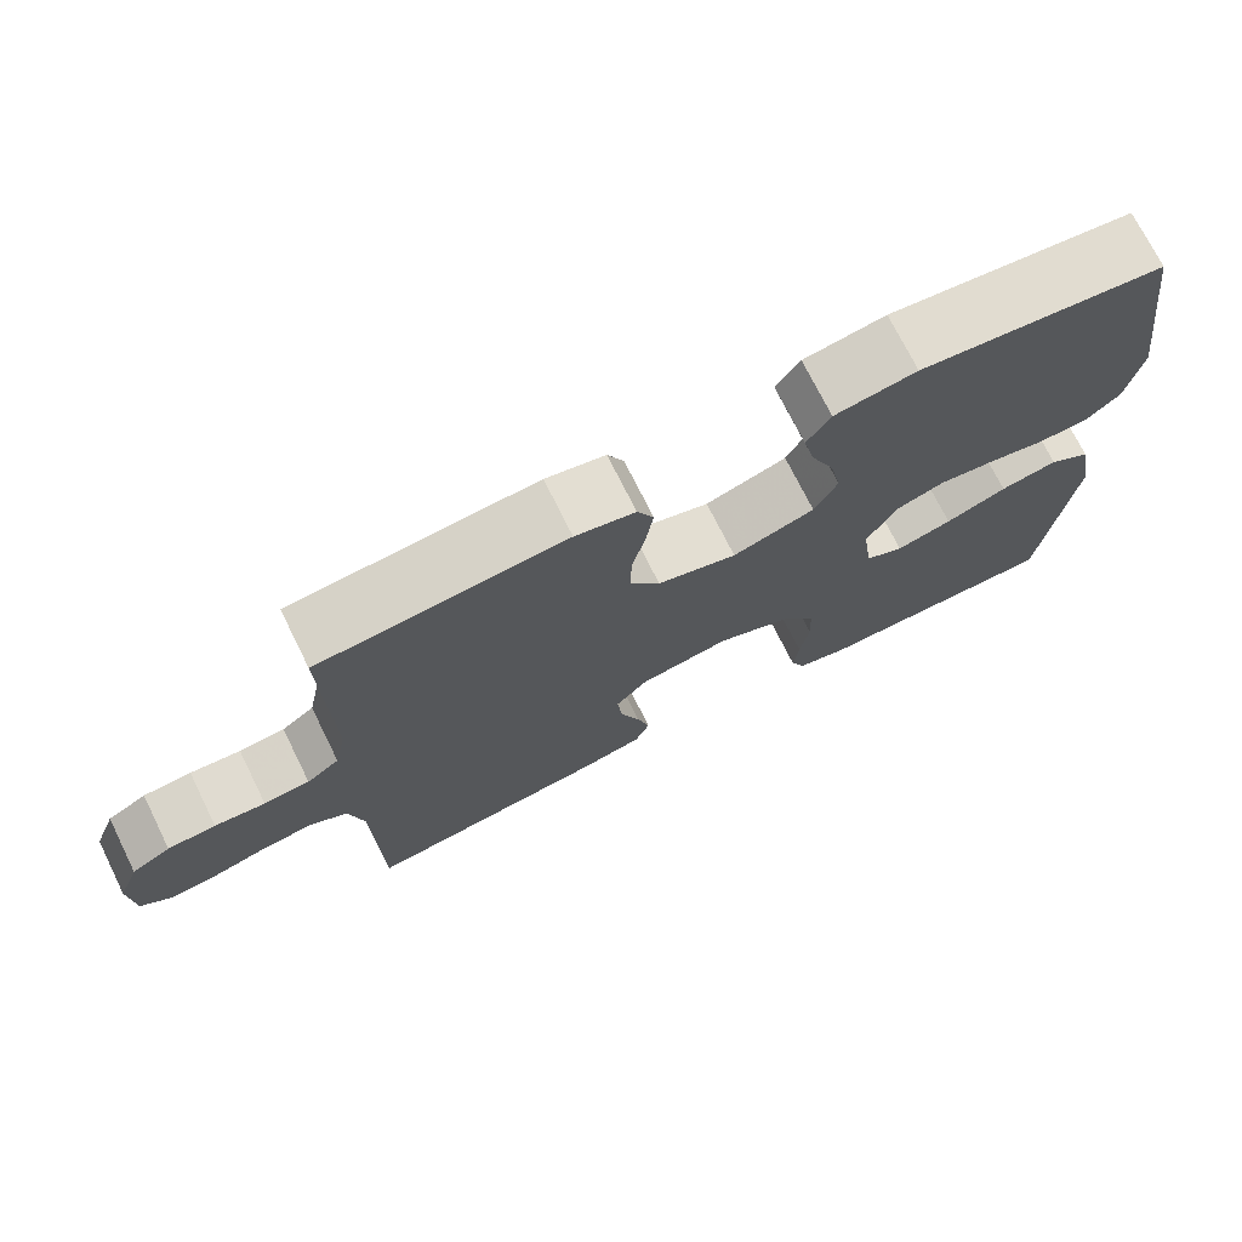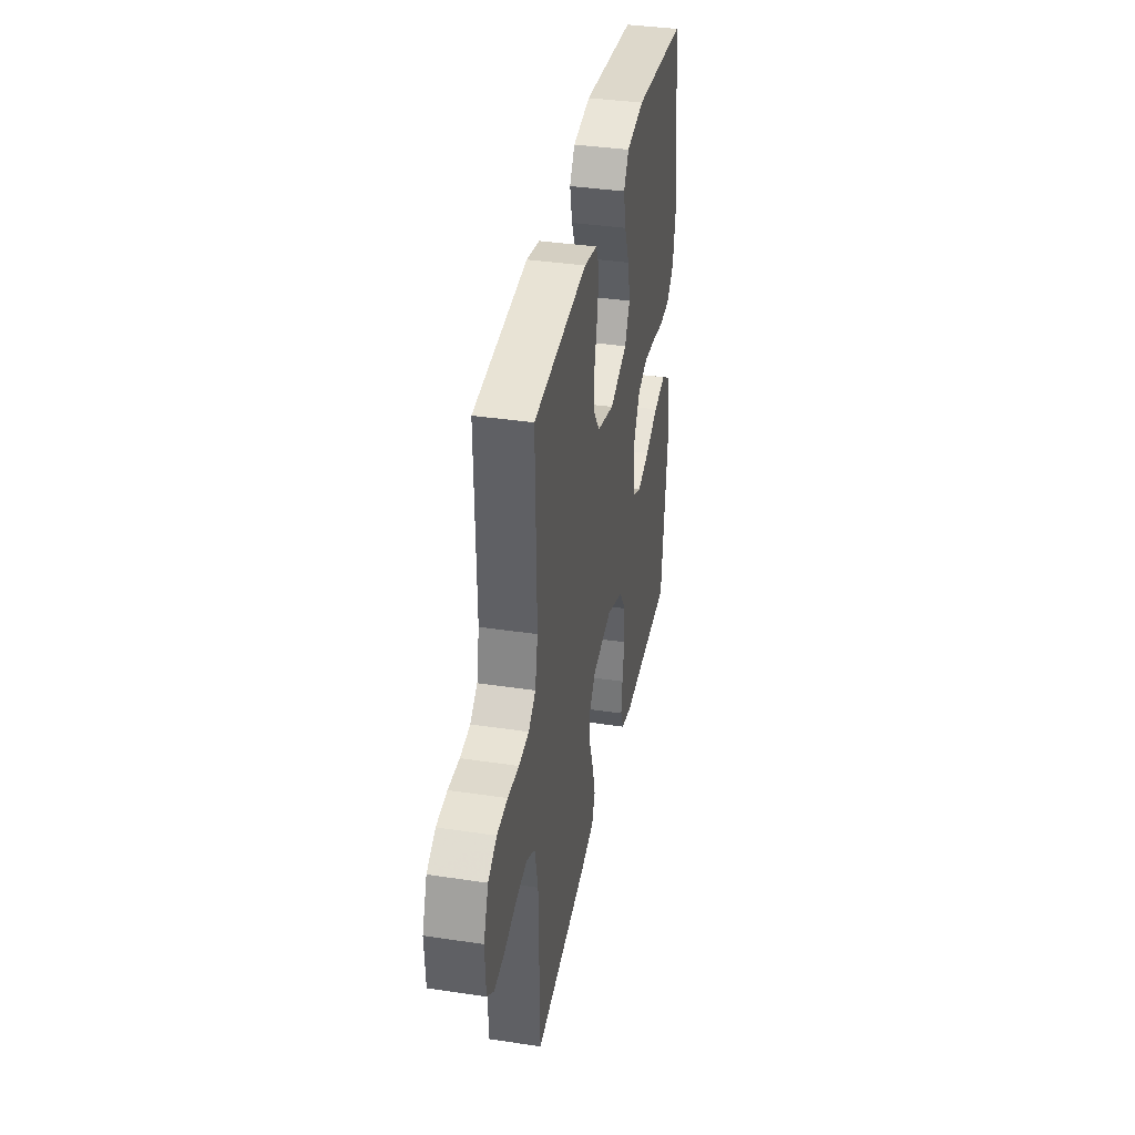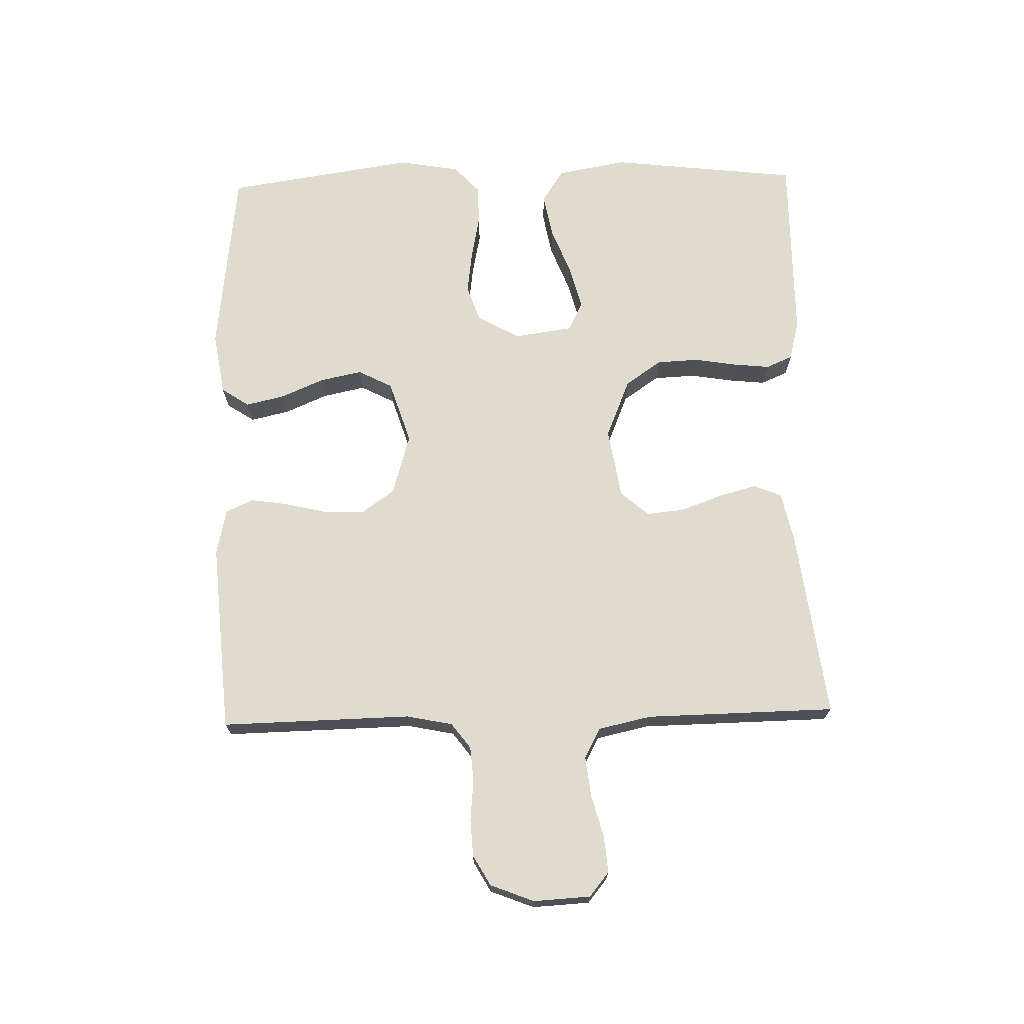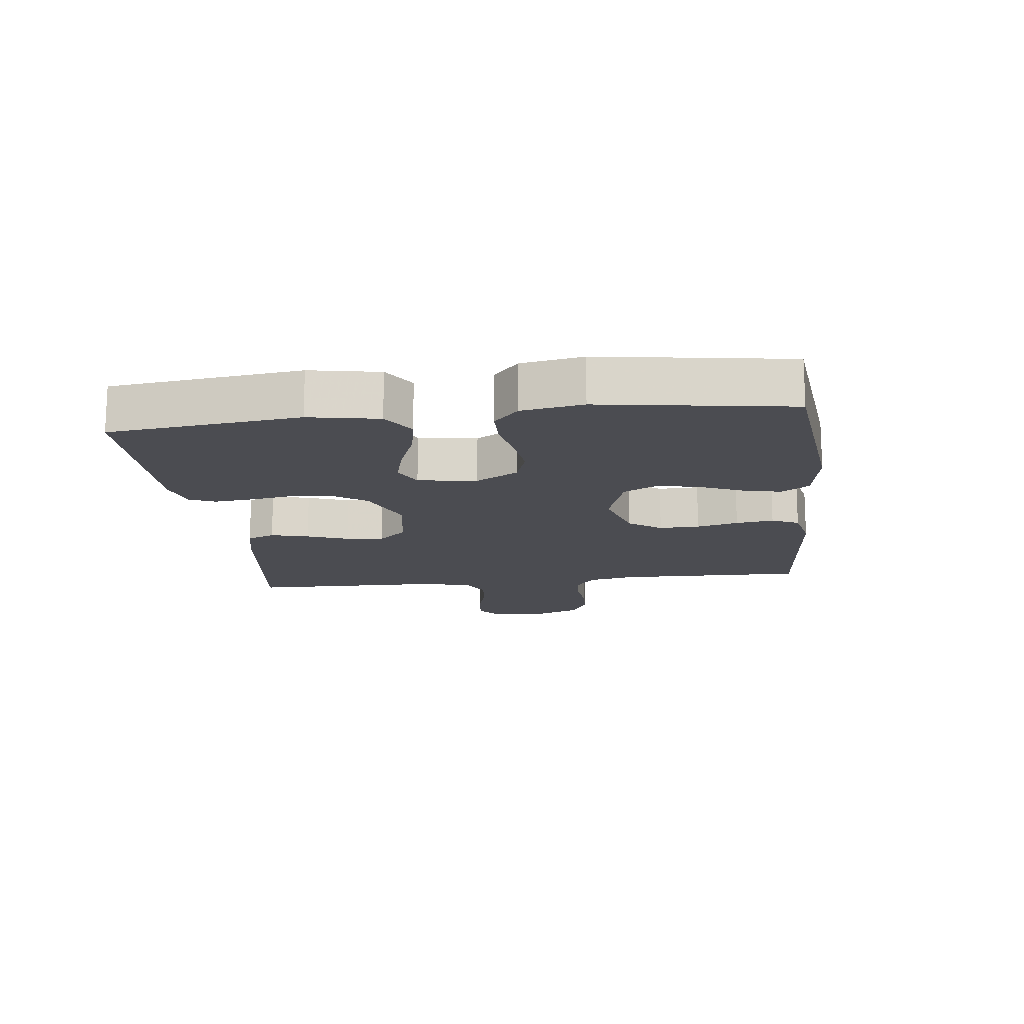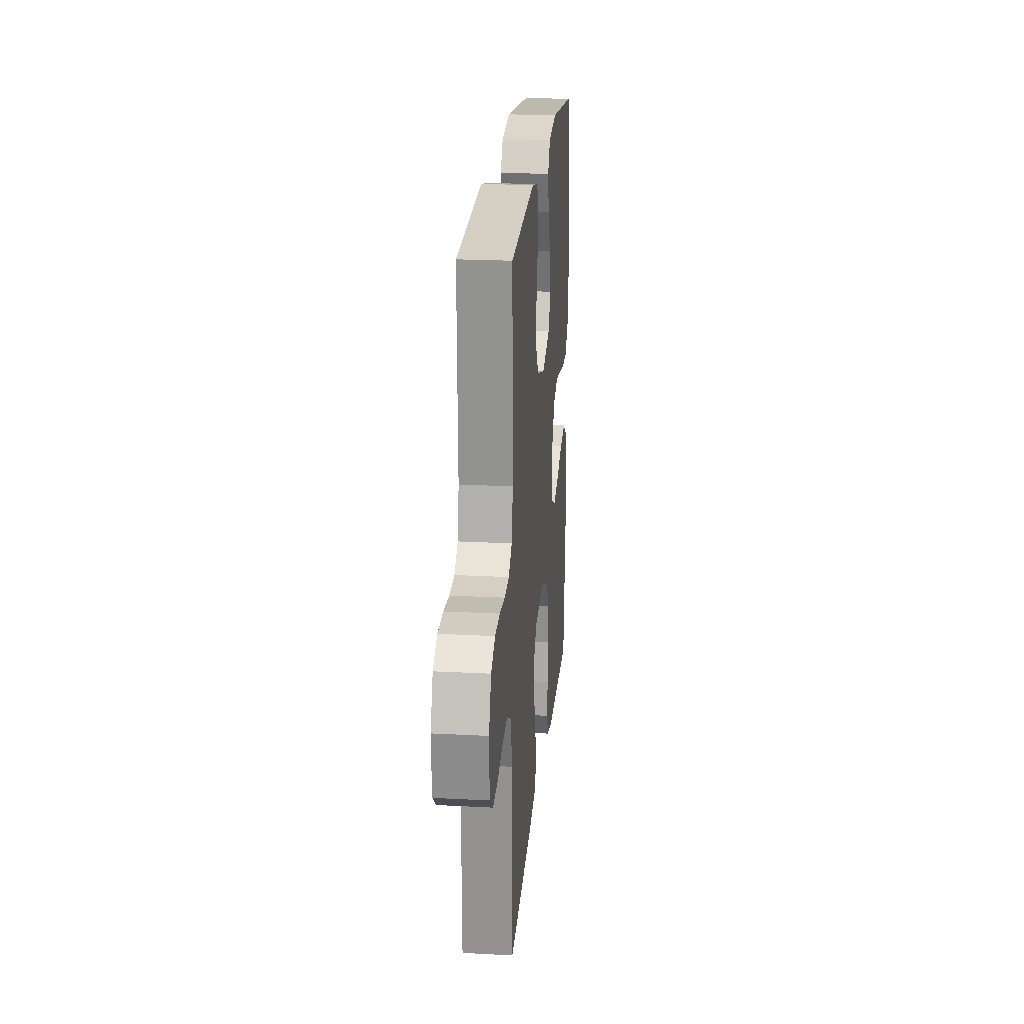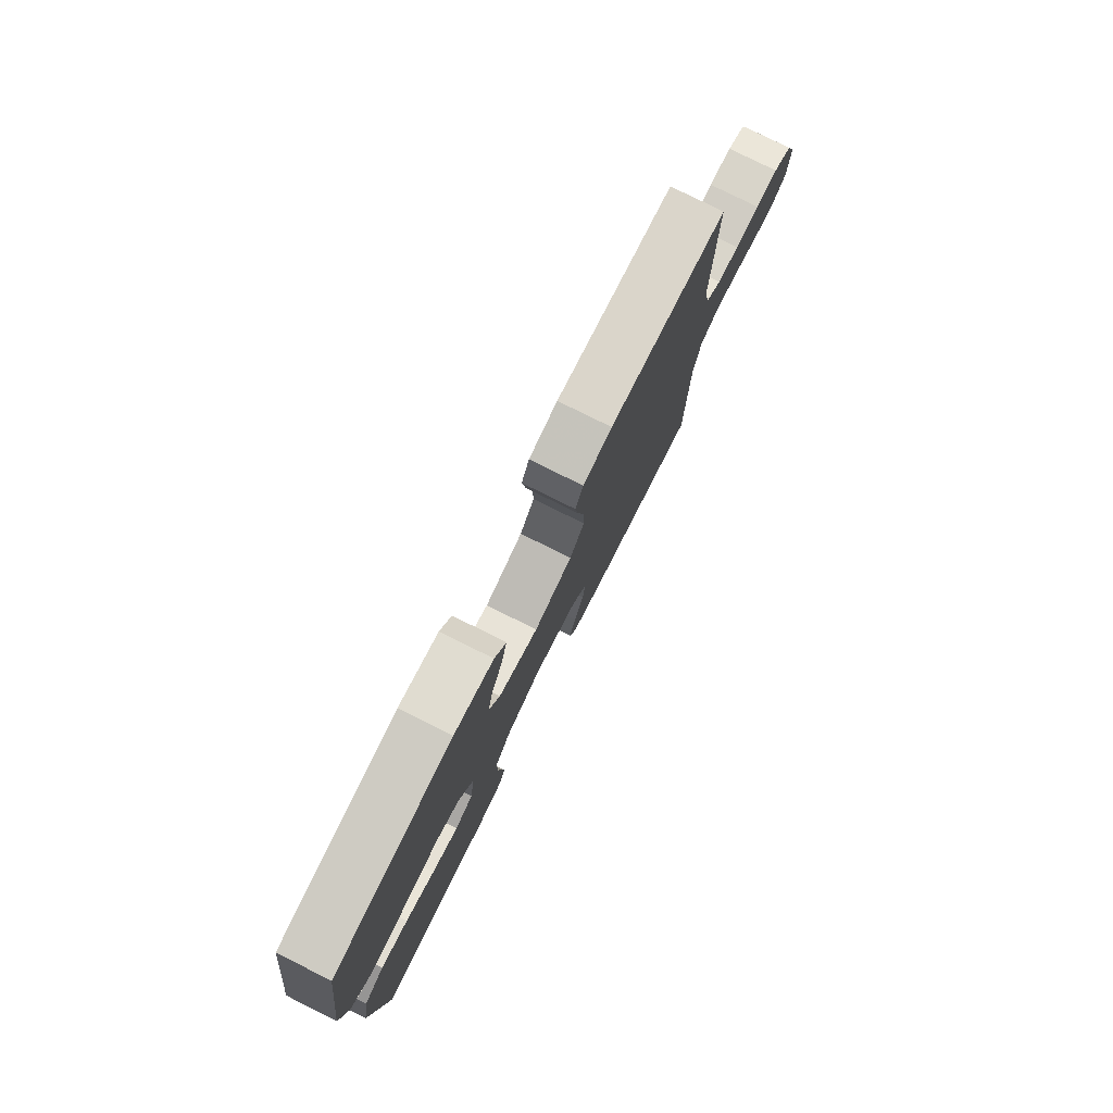
<metadata>
{"format":"obj","ext":"obj","renderer":"f3d","projection":"perspective","resolution":1024,"background":"white","views":[{"elev":73.1,"azim":153.6,"up":"+Z"},{"elev":37.4,"azim":100.9,"up":"+Z"},{"elev":70.5,"azim":88.5,"up":"+Y"},{"elev":-15.3,"azim":-83.3,"up":"+Y"},{"elev":21.8,"azim":95.3,"up":"+Z"},{"elev":78.5,"azim":-63.5,"up":"+Z"}]}
</metadata>
<code>
v 0.5 0.07 -0.5
v 0.2 0.07 -0.462
v 0.122 0.07 -0.445
v 0.104 0.07 -0.401
v 0.12 0.07 -0.341
v 0.144 0.07 -0.275
v 0.15 0.07 -0.215
v 0.111 0.07 -0.171
v 0 0.07 -0.153
v -0.094 0.07 -0.192
v -0.133 0.07 -0.249
v -0.136 0.07 -0.315
v -0.125 0.07 -0.382
v -0.119 0.07 -0.44
v -0.137 0.07 -0.482
v -0.2 0.07 -0.498
v -0.5 0.07 -0.5
v -0.535 0.07 -0.2
v -0.515 0.07 -0.09
v -0.463 0.07 -0.056
v -0.393 0.07 -0.069
v -0.318 0.07 -0.098
v -0.25 0.07 -0.116
v -0.203 0.07 -0.093
v -0.19 0.07 0
v -0.228 0.07 0.067
v -0.285 0.07 0.086
v -0.354 0.07 0.077
v -0.423 0.07 0.063
v -0.485 0.07 0.064
v -0.528 0.07 0.103
v -0.545 0.07 0.2
v -0.5 0.07 0.5
v -0.2 0.07 0.535
v -0.1 0.07 0.519
v -0.071 0.07 0.475
v -0.085 0.07 0.414
v -0.114 0.07 0.346
v -0.128 0.07 0.279
v -0.1 0.07 0.225
v 0 0.07 0.193
v 0.097 0.07 0.222
v 0.134 0.07 0.274
v 0.132 0.07 0.338
v 0.116 0.07 0.404
v 0.107 0.07 0.464
v 0.127 0.07 0.507
v 0.2 0.07 0.523
v 0.5 0.07 0.5
v 0.494 0.07 0.2
v 0.509 0.07 0.127
v 0.549 0.07 0.097
v 0.605 0.07 0.093
v 0.667 0.07 0.099
v 0.726 0.07 0.096
v 0.774 0.07 0.069
v 0.801 0.07 0
v 0.796 0.07 -0.09
v 0.758 0.07 -0.121
v 0.7 0.07 -0.116
v 0.633 0.07 -0.098
v 0.57 0.07 -0.091
v 0.523 0.07 -0.117
v 0.505 0.07 -0.2
v 0.5 0 -0.5
v 0.2 0 -0.462
v 0.122 0 -0.445
v 0.104 0 -0.401
v 0.12 0 -0.341
v 0.144 0 -0.275
v 0.15 0 -0.215
v 0.111 0 -0.171
v 0 0 -0.153
v -0.094 0 -0.192
v -0.133 0 -0.249
v -0.136 0 -0.315
v -0.125 0 -0.382
v -0.119 0 -0.44
v -0.137 0 -0.482
v -0.2 0 -0.498
v -0.5 0 -0.5
v -0.535 0 -0.2
v -0.515 0 -0.09
v -0.463 0 -0.056
v -0.393 0 -0.069
v -0.318 0 -0.098
v -0.25 0 -0.116
v -0.203 0 -0.093
v -0.19 0 0
v -0.228 0 0.067
v -0.285 0 0.086
v -0.354 0 0.077
v -0.423 0 0.063
v -0.485 0 0.064
v -0.528 0 0.103
v -0.545 0 0.2
v -0.5 0 0.5
v -0.2 0 0.535
v -0.1 0 0.519
v -0.071 0 0.475
v -0.085 0 0.414
v -0.114 0 0.346
v -0.128 0 0.279
v -0.1 0 0.225
v 0 0 0.193
v 0.097 0 0.222
v 0.134 0 0.274
v 0.132 0 0.338
v 0.116 0 0.404
v 0.107 0 0.464
v 0.127 0 0.507
v 0.2 0 0.523
v 0.5 0 0.5
v 0.494 0 0.2
v 0.509 0 0.127
v 0.549 0 0.097
v 0.605 0 0.093
v 0.667 0 0.099
v 0.726 0 0.096
v 0.774 0 0.069
v 0.801 0 0
v 0.796 0 -0.09
v 0.758 0 -0.121
v 0.7 0 -0.116
v 0.633 0 -0.098
v 0.57 0 -0.091
v 0.523 0 -0.117
v 0.505 0 -0.2
f 59 60 61
f 58 59 61
f 57 58 61
f 56 57 61
f 55 56 61
f 54 55 61
f 53 54 61
f 52 53 61 62
f 51 52 62 63
f 48 49 50
f 47 48 50
f 46 47 50
f 45 46 50
f 44 45 50
f 51 63 64
f 50 51 64
f 44 50 64
f 43 44 64
f 36 37 38
f 35 36 38
f 34 35 38
f 33 34 38
f 32 33 38
f 31 32 38
f 30 31 38
f 29 30 38
f 28 29 38
f 27 28 38 39
f 26 27 39 40
f 20 21 22
f 19 20 22
f 18 19 22
f 17 18 22
f 16 17 22
f 15 16 22
f 14 15 22
f 13 14 22
f 12 13 22
f 11 12 22 23
f 10 11 23 24
f 4 5 6
f 3 4 6
f 2 3 6
f 1 2 6
f 64 1 6
f 64 6 7
f 64 7 8
f 43 64 8
f 42 43 8
f 41 42 8 9
f 40 41 9
f 26 40 9
f 25 26 9
f 9 10 24 25
f 125 124 123
f 125 123 122
f 125 122 121
f 125 121 120
f 125 120 119
f 125 119 118
f 125 118 117
f 126 125 117 116
f 127 126 116 115
f 114 113 112
f 114 112 111
f 114 111 110
f 114 110 109
f 114 109 108
f 128 127 115
f 128 115 114
f 128 114 108
f 128 108 107
f 102 101 100
f 102 100 99
f 102 99 98
f 102 98 97
f 102 97 96
f 102 96 95
f 102 95 94
f 102 94 93
f 102 93 92
f 103 102 92 91
f 104 103 91 90
f 86 85 84
f 86 84 83
f 86 83 82
f 86 82 81
f 86 81 80
f 86 80 79
f 86 79 78
f 86 78 77
f 86 77 76
f 87 86 76 75
f 88 87 75 74
f 70 69 68
f 70 68 67
f 70 67 66
f 70 66 65
f 70 65 128
f 71 70 128
f 72 71 128
f 72 128 107
f 72 107 106
f 73 72 106 105
f 73 105 104
f 73 104 90
f 73 90 89
f 89 88 74 73
f 1 65 66 2
f 2 66 67 3
f 3 67 68 4
f 4 68 69 5
f 5 69 70 6
f 6 70 71 7
f 7 71 72 8
f 8 72 73 9
f 9 73 74 10
f 10 74 75 11
f 11 75 76 12
f 12 76 77 13
f 13 77 78 14
f 14 78 79 15
f 15 79 80 16
f 16 80 81 17
f 17 81 82 18
f 18 82 83 19
f 19 83 84 20
f 20 84 85 21
f 21 85 86 22
f 22 86 87 23
f 23 87 88 24
f 24 88 89 25
f 25 89 90 26
f 26 90 91 27
f 27 91 92 28
f 28 92 93 29
f 29 93 94 30
f 30 94 95 31
f 31 95 96 32
f 32 96 97 33
f 33 97 98 34
f 34 98 99 35
f 35 99 100 36
f 36 100 101 37
f 37 101 102 38
f 38 102 103 39
f 39 103 104 40
f 40 104 105 41
f 41 105 106 42
f 42 106 107 43
f 43 107 108 44
f 44 108 109 45
f 45 109 110 46
f 46 110 111 47
f 47 111 112 48
f 48 112 113 49
f 49 113 114 50
f 50 114 115 51
f 51 115 116 52
f 52 116 117 53
f 53 117 118 54
f 54 118 119 55
f 55 119 120 56
f 56 120 121 57
f 57 121 122 58
f 58 122 123 59
f 59 123 124 60
f 60 124 125 61
f 61 125 126 62
f 62 126 127 63
f 63 127 128 64
f 64 128 65 1

</code>
